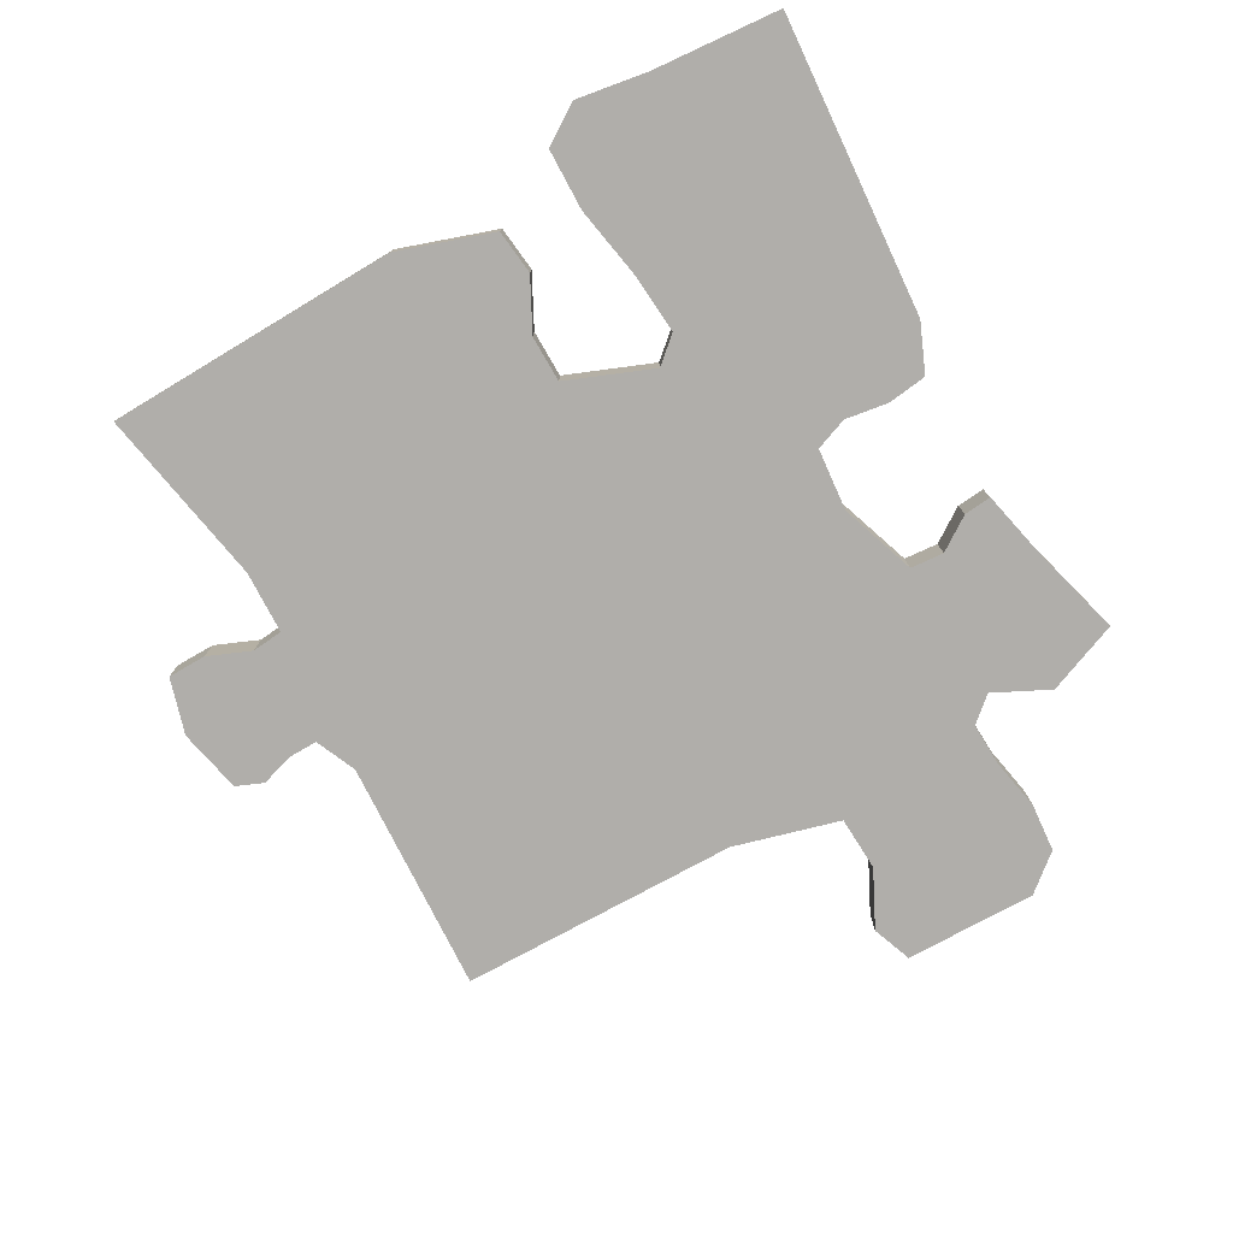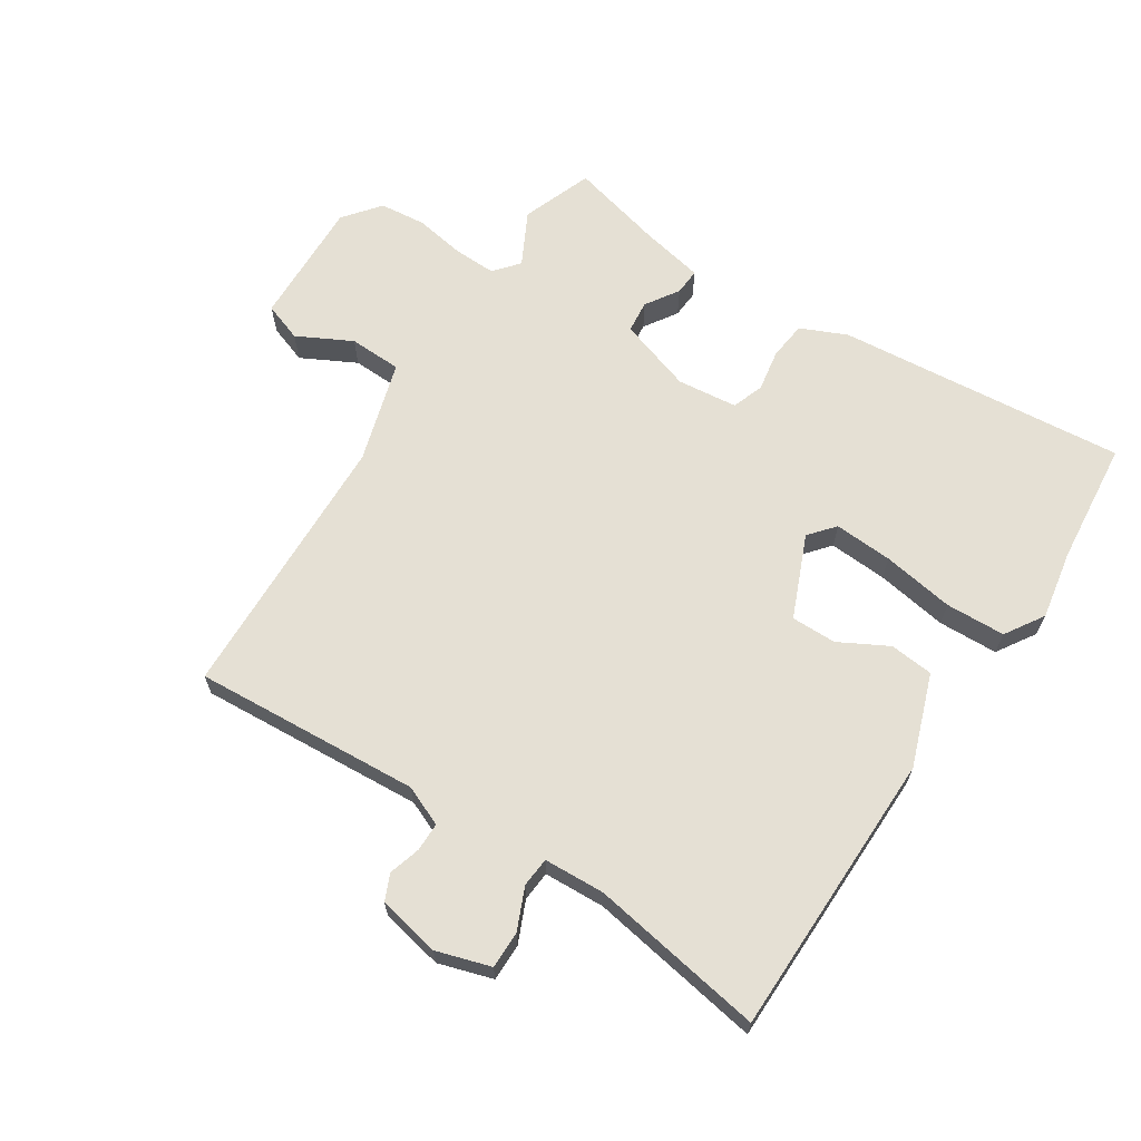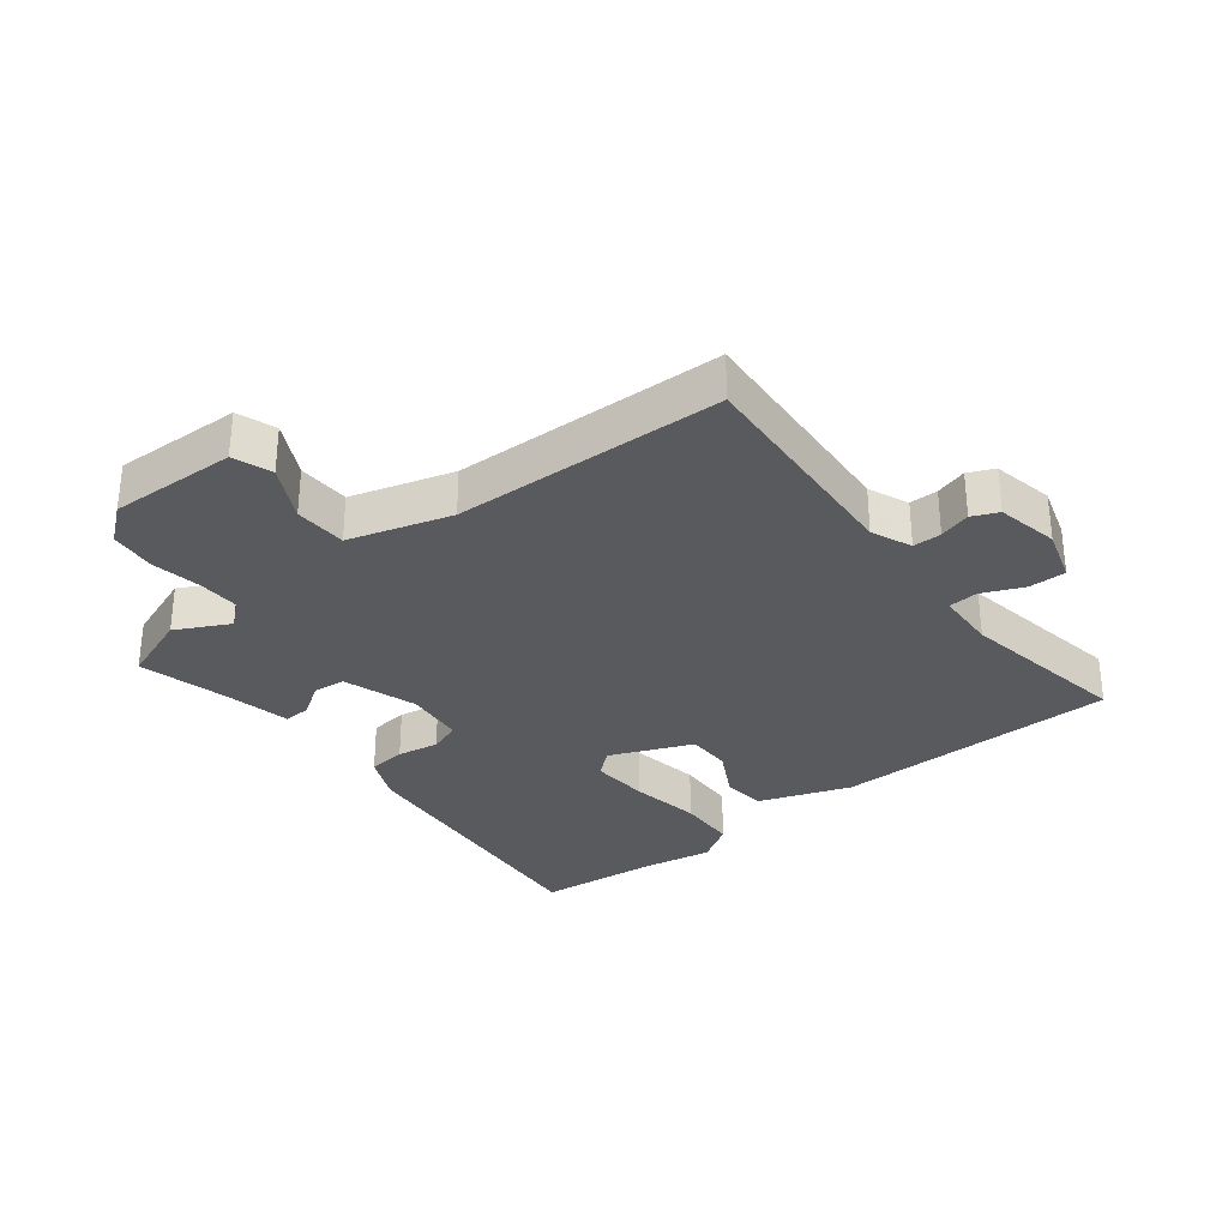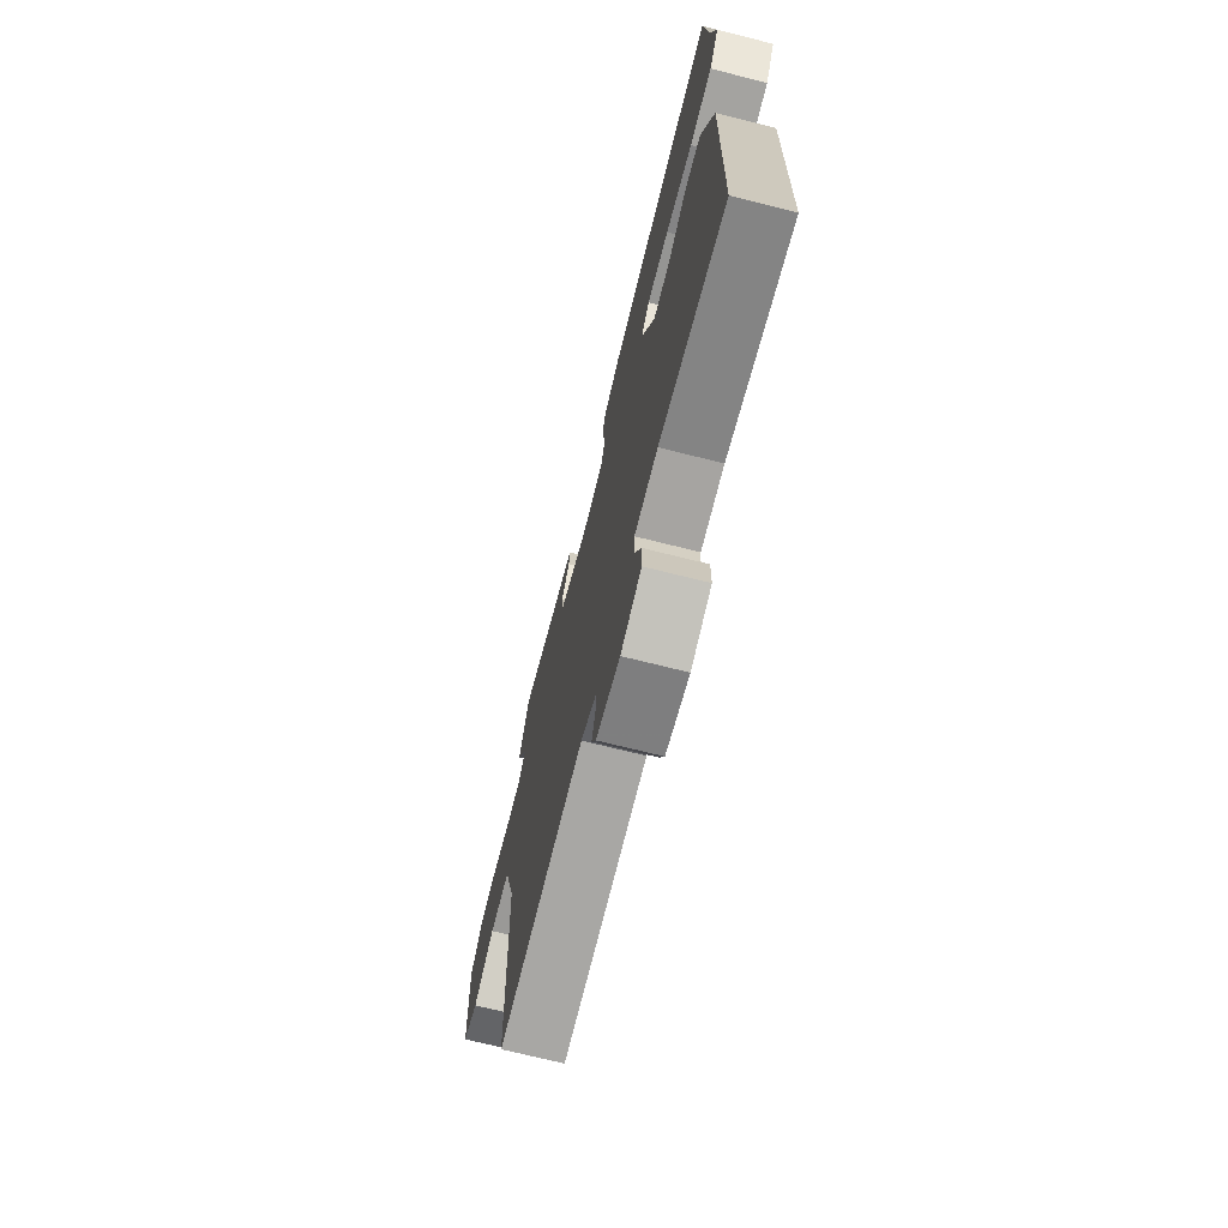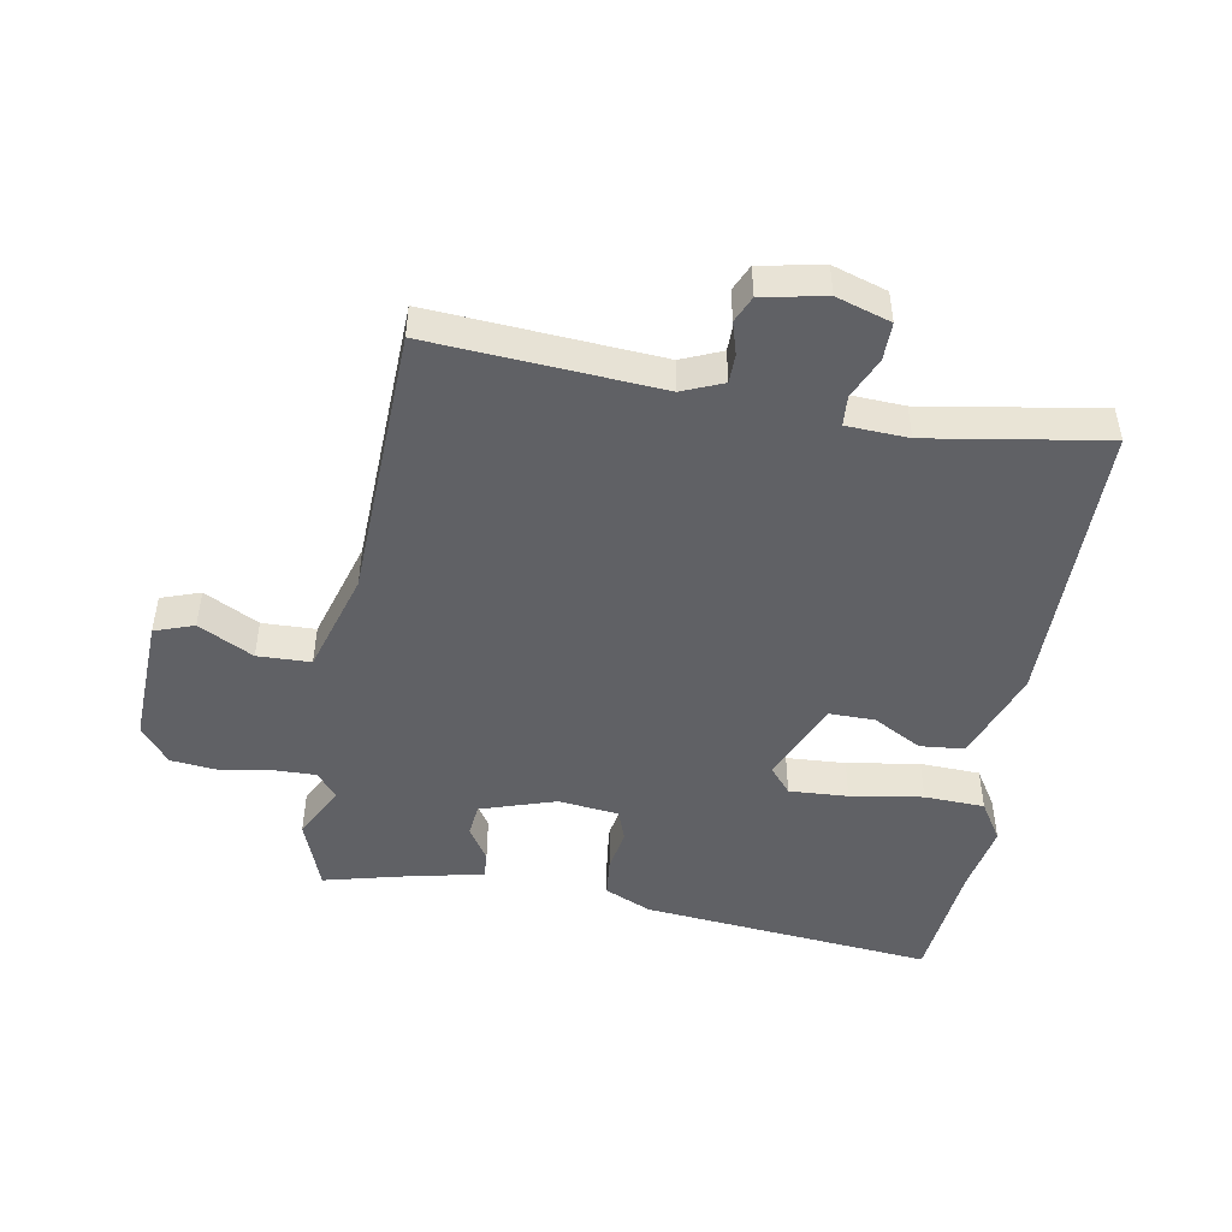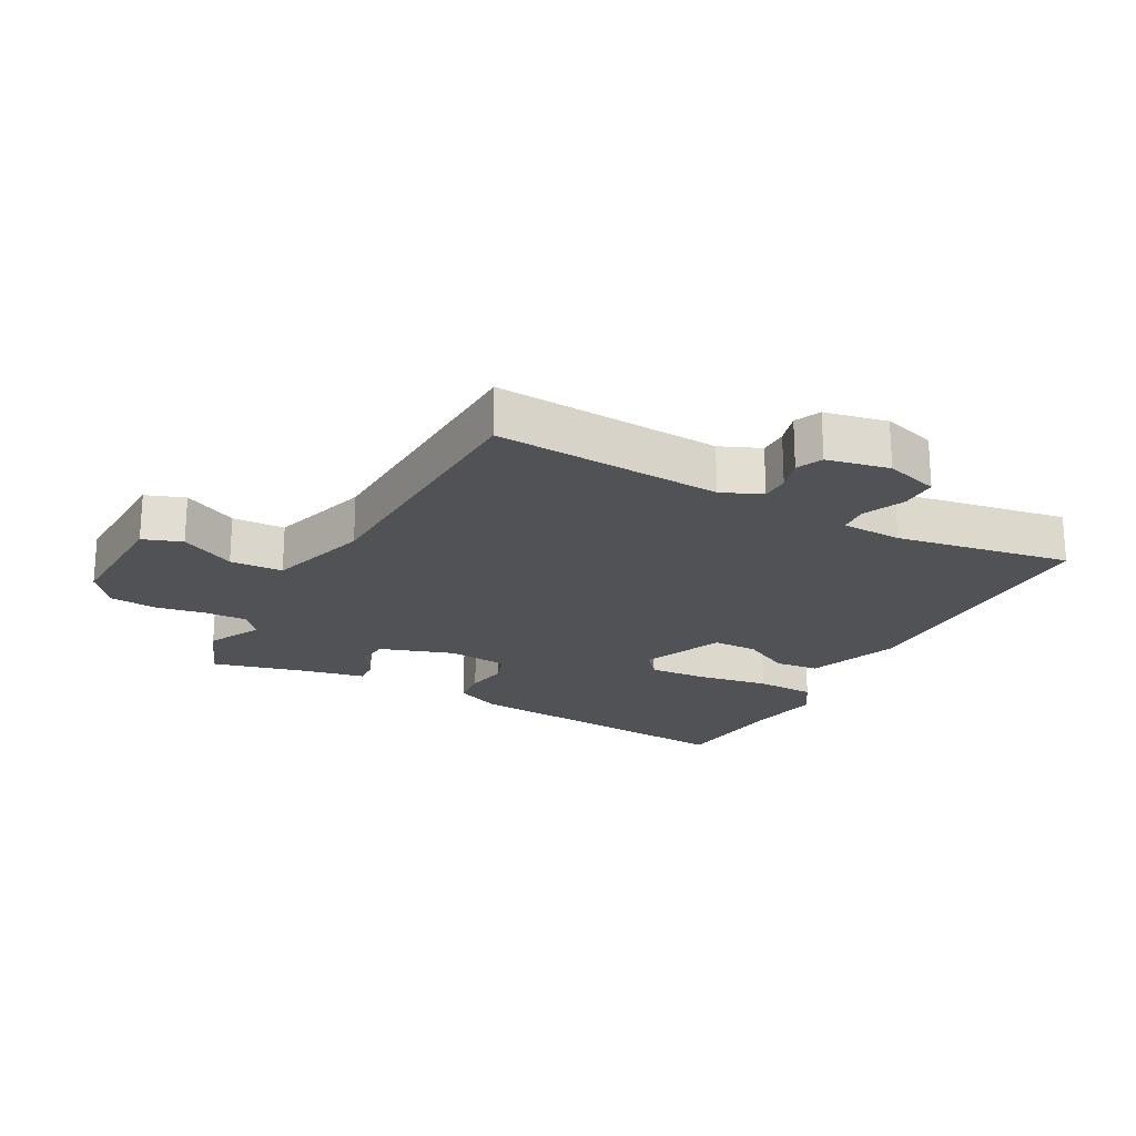
<metadata>
{"format":"obj","ext":"obj","renderer":"f3d","projection":"perspective","resolution":1024,"background":"white","views":[{"elev":-77.8,"azim":-59.9,"up":"+Y"},{"elev":65.6,"azim":-147.3,"up":"+Y"},{"elev":-31.5,"azim":127.9,"up":"+Y"},{"elev":-71.1,"azim":-104.1,"up":"+Z"},{"elev":-47.8,"azim":169.5,"up":"+Y"},{"elev":-21.2,"azim":151.5,"up":"+Y"}]}
</metadata>
<code>
v -0.473 0.07 -0.5
v -0.48 0.07 -0.049
v -0.429 0.07 0.096
v -0.36 0.07 0.103
v -0.283 0.07 0.062
v -0.212 0.07 0.062
v -0.158 0.07 0.192
v -0.192 0.07 0.232
v -0.284 0.07 0.226
v -0.397 0.07 0.207
v -0.491 0.07 0.21
v -0.53 0.07 0.271
v -0.511 0.07 0.38
v -0.493 0.07 0.575
v -0.037 0.07 0.535
v 0.036 0.07 0.503
v 0.043 0.07 0.443
v 0.032 0.07 0.377
v 0.05 0.07 0.327
v 0.145 0.07 0.317
v 0.262 0.07 0.356
v 0.267 0.07 0.407
v 0.233 0.07 0.459
v 0.23 0.07 0.501
v 0.33 0.07 0.522
v 0.477 0.07 0.56
v 0.519 0.07 0.449
v 0.476 0.07 0.365
v 0.509 0.07 0.326
v 0.575 0.07 0.328
v 0.655 0.07 0.342
v 0.728 0.07 0.335
v 0.774 0.07 0.278
v 0.768 0.07 0.077
v 0.707 0.07 0.055
v 0.621 0.07 0.099
v 0.538 0.07 0.096
v 0.491 0.07 -0.065
v 0.479 0.07 -0.493
v 0.122 0.07 -0.471
v 0.059 0.07 -0.498
v 0.059 0.07 -0.543
v 0.074 0.07 -0.593
v 0.056 0.07 -0.634
v -0.042 0.07 -0.654
v -0.127 0.07 -0.628
v -0.127 0.07 -0.569
v -0.099 0.07 -0.504
v -0.103 0.07 -0.457
v -0.199 0.07 -0.453
v -0.473 0 -0.5
v -0.48 0 -0.049
v -0.429 0 0.096
v -0.36 0 0.103
v -0.283 0 0.062
v -0.212 0 0.062
v -0.158 0 0.192
v -0.192 0 0.232
v -0.284 0 0.226
v -0.397 0 0.207
v -0.491 0 0.21
v -0.53 0 0.271
v -0.511 0 0.38
v -0.493 0 0.575
v -0.037 0 0.535
v 0.036 0 0.503
v 0.043 0 0.443
v 0.032 0 0.377
v 0.05 0 0.327
v 0.145 0 0.317
v 0.262 0 0.356
v 0.267 0 0.407
v 0.233 0 0.459
v 0.23 0 0.501
v 0.33 0 0.522
v 0.477 0 0.56
v 0.519 0 0.449
v 0.476 0 0.365
v 0.509 0 0.326
v 0.575 0 0.328
v 0.655 0 0.342
v 0.728 0 0.335
v 0.774 0 0.278
v 0.768 0 0.077
v 0.707 0 0.055
v 0.621 0 0.099
v 0.538 0 0.096
v 0.491 0 -0.065
v 0.479 0 -0.493
v 0.122 0 -0.471
v 0.059 0 -0.498
v 0.059 0 -0.543
v 0.074 0 -0.593
v 0.056 0 -0.634
v -0.042 0 -0.654
v -0.127 0 -0.628
v -0.127 0 -0.569
v -0.099 0 -0.504
v -0.103 0 -0.457
v -0.199 0 -0.453
f 45 46 47 48
f 45 48 49
f 42 43 44 45
f 41 42 45 49
f 40 41 49
f 38 39 40 49
f 37 38 49 50
f 33 34 35 36
f 33 36 37
f 30 31 32 33
f 29 30 33 37
f 28 29 37 50
f 25 26 27 28
f 22 23 24 25
f 21 22 25 28
f 20 21 28 50
f 15 16 17 18
f 13 14 15 18
f 13 18 19
f 9 10 11 12
f 8 9 12 13
f 2 3 4 5
f 2 5 6
f 1 2 6
f 50 1 6
f 20 50 6 7
f 8 13 19 20
f 7 8 20
f 98 97 96 95
f 99 98 95
f 95 94 93 92
f 99 95 92 91
f 99 91 90
f 99 90 89 88
f 100 99 88 87
f 86 85 84 83
f 87 86 83
f 83 82 81 80
f 87 83 80 79
f 100 87 79 78
f 78 77 76 75
f 75 74 73 72
f 78 75 72 71
f 100 78 71 70
f 68 67 66 65
f 68 65 64 63
f 69 68 63
f 62 61 60 59
f 63 62 59 58
f 55 54 53 52
f 56 55 52
f 56 52 51
f 56 51 100
f 57 56 100 70
f 70 69 63 58
f 70 58 57
f 1 51 52 2
f 2 52 53 3
f 3 53 54 4
f 4 54 55 5
f 5 55 56 6
f 6 56 57 7
f 7 57 58 8
f 8 58 59 9
f 9 59 60 10
f 10 60 61 11
f 11 61 62 12
f 12 62 63 13
f 13 63 64 14
f 14 64 65 15
f 15 65 66 16
f 16 66 67 17
f 17 67 68 18
f 18 68 69 19
f 19 69 70 20
f 20 70 71 21
f 21 71 72 22
f 22 72 73 23
f 23 73 74 24
f 24 74 75 25
f 25 75 76 26
f 26 76 77 27
f 27 77 78 28
f 28 78 79 29
f 29 79 80 30
f 30 80 81 31
f 31 81 82 32
f 32 82 83 33
f 33 83 84 34
f 34 84 85 35
f 35 85 86 36
f 36 86 87 37
f 37 87 88 38
f 38 88 89 39
f 39 89 90 40
f 40 90 91 41
f 41 91 92 42
f 42 92 93 43
f 43 93 94 44
f 44 94 95 45
f 45 95 96 46
f 46 96 97 47
f 47 97 98 48
f 48 98 99 49
f 49 99 100 50
f 50 100 51 1

</code>
